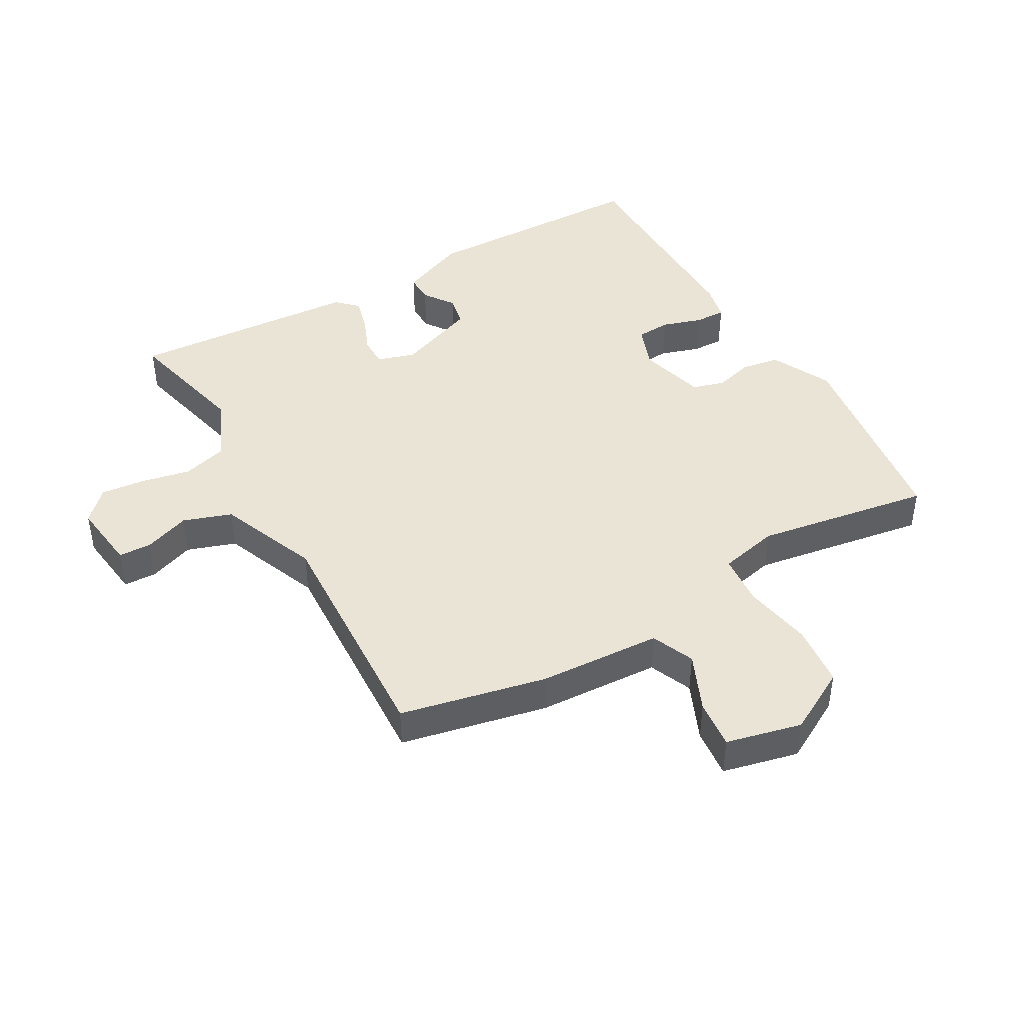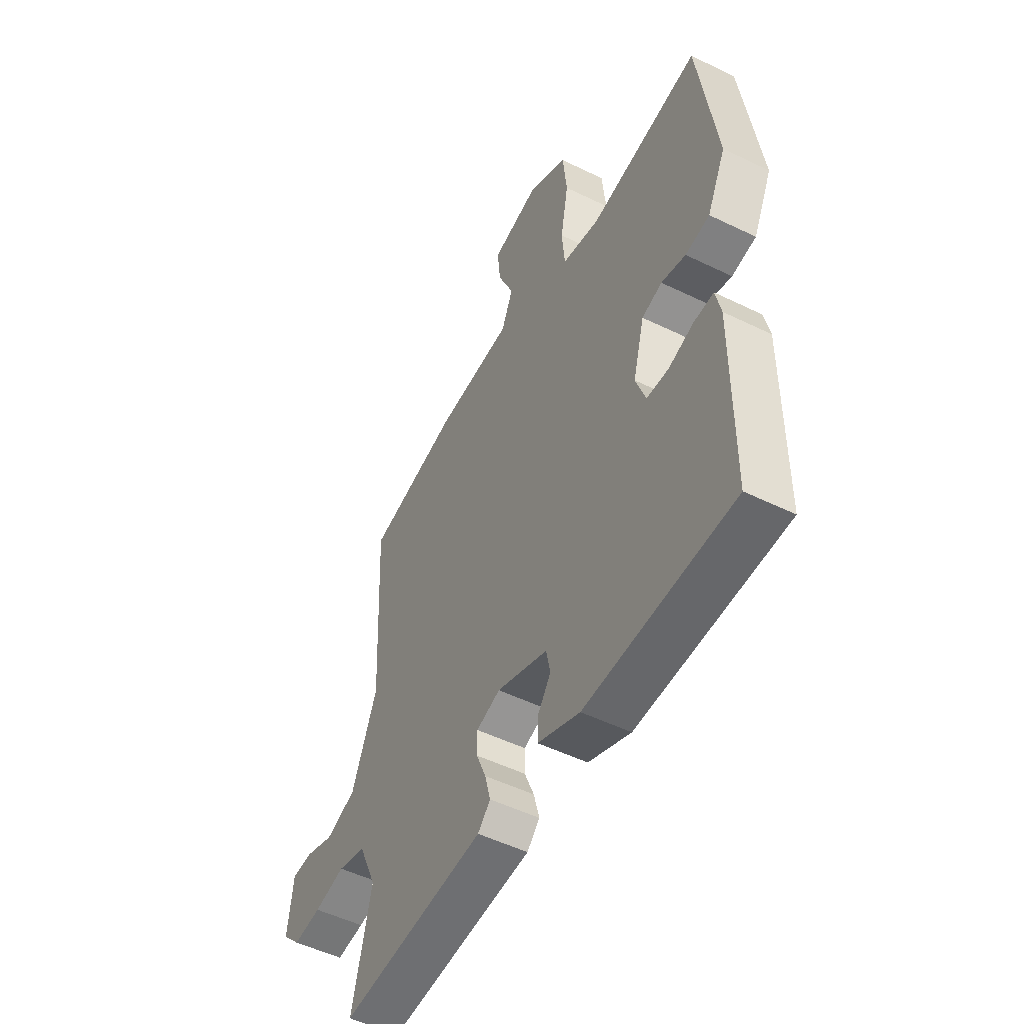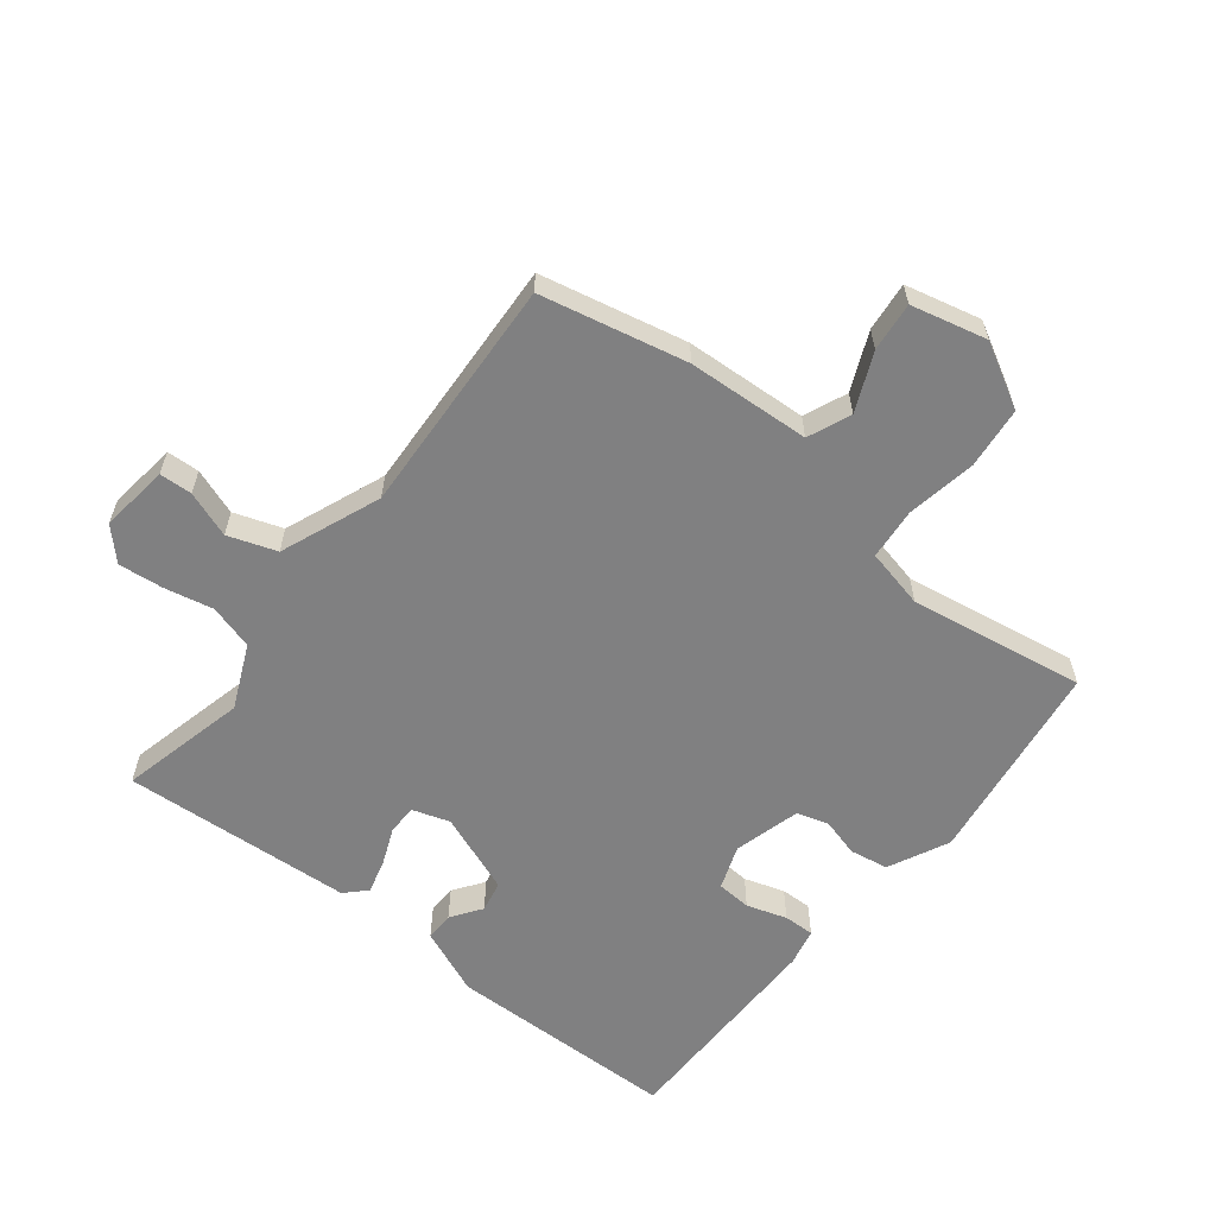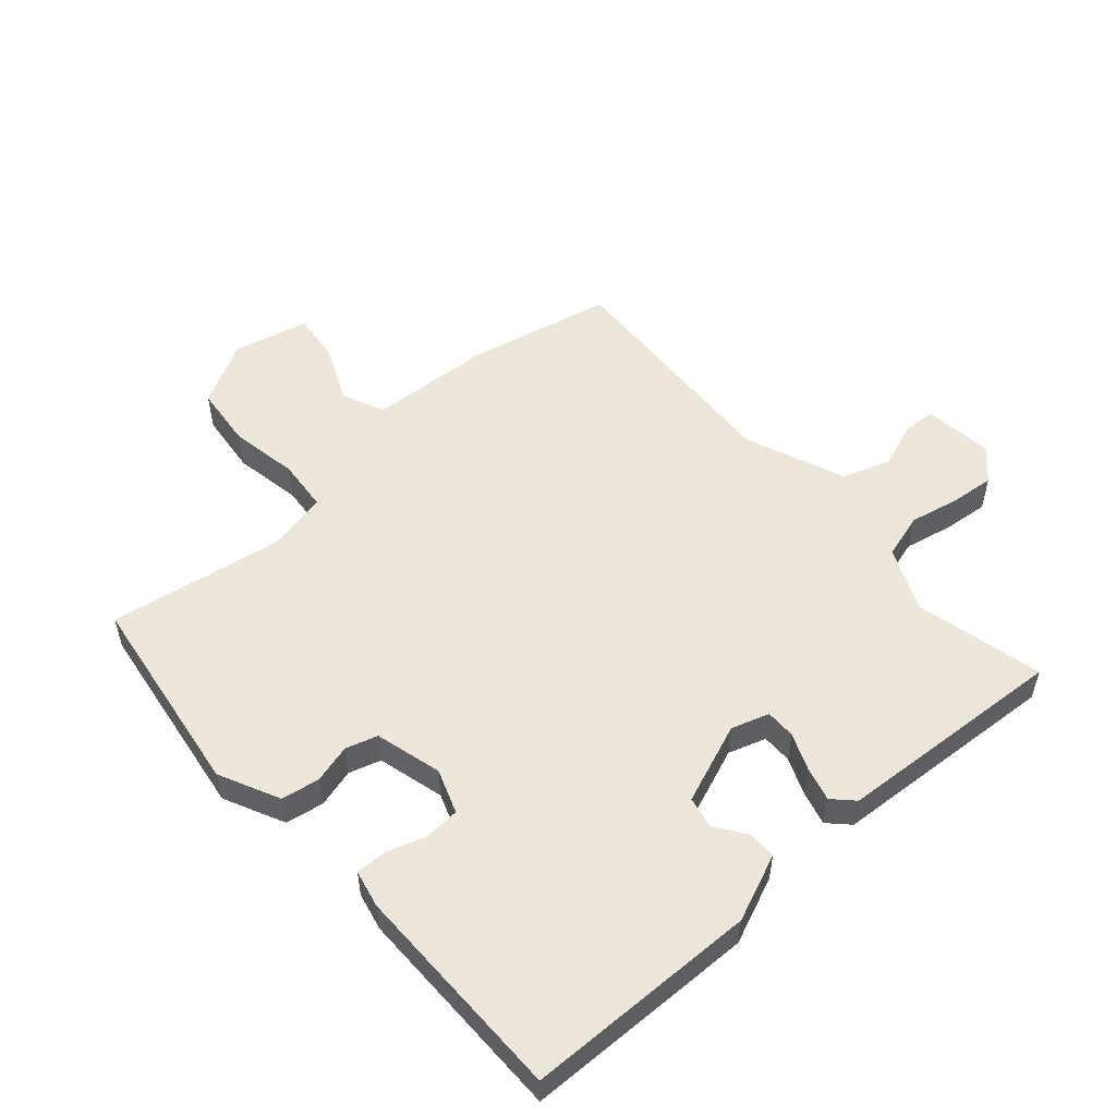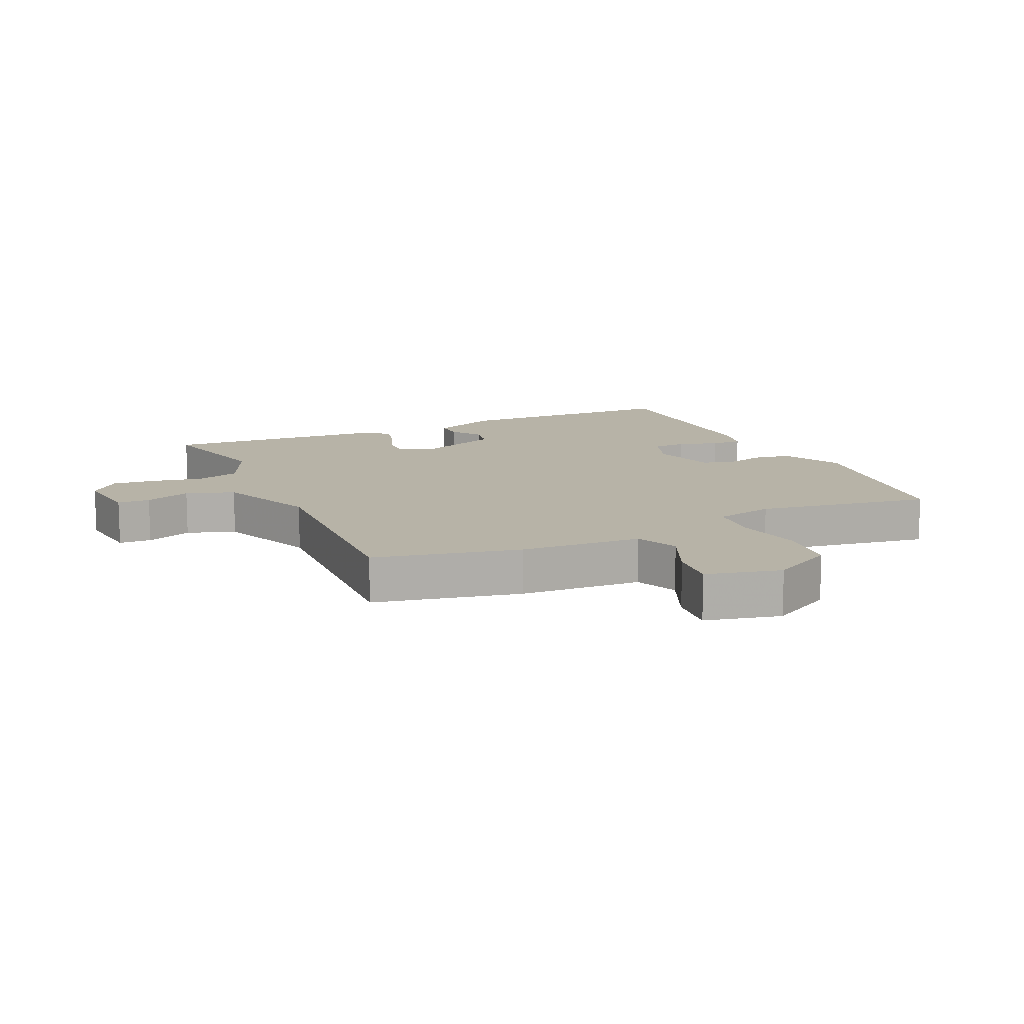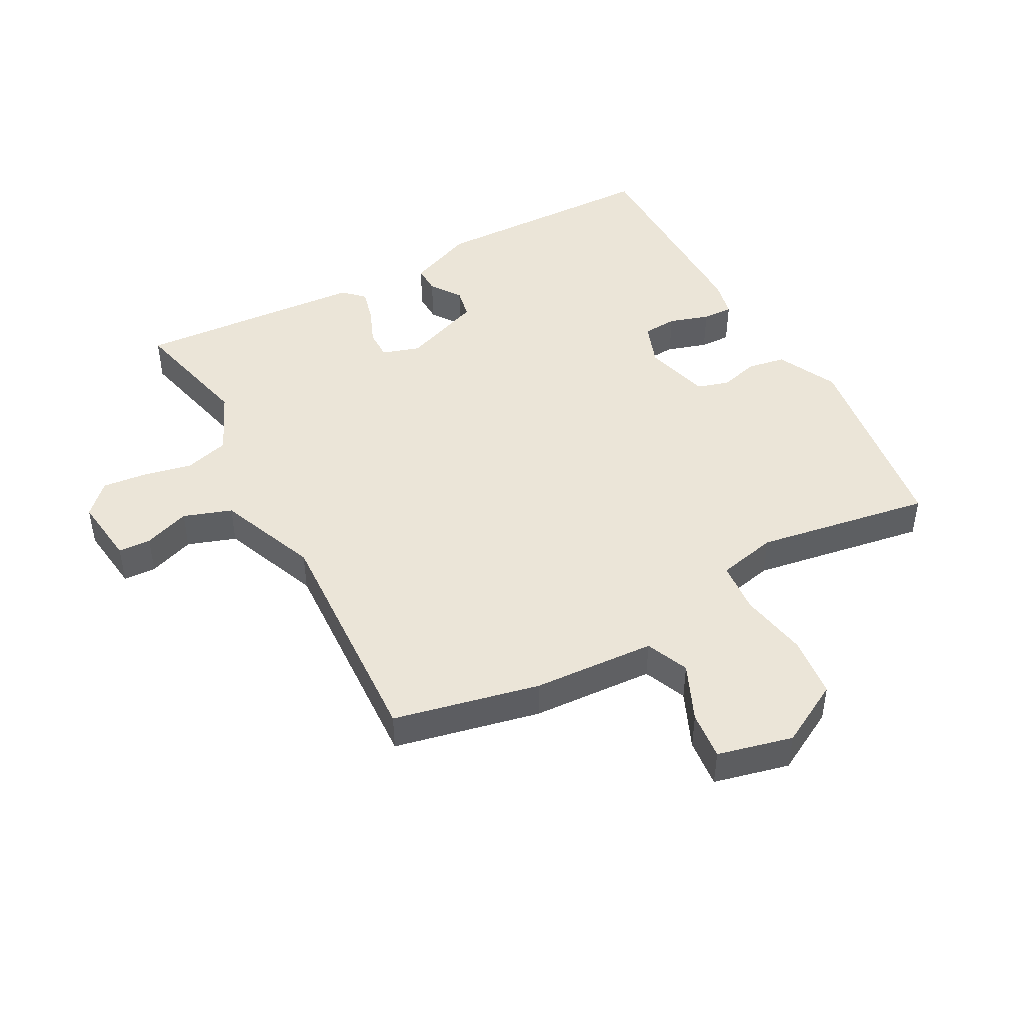
<metadata>
{"format":"obj","ext":"obj","renderer":"f3d","projection":"perspective","resolution":1024,"background":"white","views":[{"elev":43.7,"azim":-29.5,"up":"+Y"},{"elev":-51.5,"azim":62.1,"up":"+Z"},{"elev":-60.1,"azim":-38.0,"up":"+Y"},{"elev":53.6,"azim":138.9,"up":"+Y"},{"elev":12.6,"azim":-24.5,"up":"+Y"},{"elev":45.6,"azim":-28.1,"up":"+Y"}]}
</metadata>
<code>
v -0.5 0.07 0.5
v -0.268 0.07 0.549
v -0.073 0.07 0.559
v -0.044 0.07 0.627
v -0.084 0.07 0.719
v -0.092 0.07 0.797
v 0.028 0.07 0.825
v 0.129 0.07 0.769
v 0.139 0.07 0.67
v 0.119 0.07 0.561
v 0.126 0.07 0.478
v 0.221 0.07 0.456
v 0.5 0.07 0.5
v 0.545 0.07 0.173
v 0.498 0.07 0.077
v 0.437 0.07 0.067
v 0.376 0.07 0.084
v 0.325 0.07 0.069
v 0.296 0.07 -0.037
v 0.321 0.07 -0.107
v 0.376 0.07 -0.111
v 0.44 0.07 -0.091
v 0.489 0.07 -0.09
v 0.502 0.07 -0.15
v 0.5 0.07 -0.5
v 0.13 0.07 -0.505
v 0.024 0.07 -0.46
v 0.025 0.07 -0.414
v 0.059 0.07 -0.366
v 0.049 0.07 -0.316
v -0.079 0.07 -0.266
v -0.139 0.07 -0.285
v -0.139 0.07 -0.333
v -0.115 0.07 -0.392
v -0.101 0.07 -0.446
v -0.133 0.07 -0.478
v -0.5 0.07 -0.5
v -0.451 0.07 -0.298
v -0.496 0.07 -0.196
v -0.567 0.07 -0.175
v -0.645 0.07 -0.191
v -0.716 0.07 -0.198
v -0.762 0.07 -0.15
v -0.748 0.07 -0.04
v -0.696 0.07 -0.038
v -0.623 0.07 -0.065
v -0.546 0.07 -0.039
v -0.482 0.07 0.12
v -0.5 0 0.5
v -0.268 0 0.549
v -0.073 0 0.559
v -0.044 0 0.627
v -0.084 0 0.719
v -0.092 0 0.797
v 0.028 0 0.825
v 0.129 0 0.769
v 0.139 0 0.67
v 0.119 0 0.561
v 0.126 0 0.478
v 0.221 0 0.456
v 0.5 0 0.5
v 0.545 0 0.173
v 0.498 0 0.077
v 0.437 0 0.067
v 0.376 0 0.084
v 0.325 0 0.069
v 0.296 0 -0.037
v 0.321 0 -0.107
v 0.376 0 -0.111
v 0.44 0 -0.091
v 0.489 0 -0.09
v 0.502 0 -0.15
v 0.5 0 -0.5
v 0.13 0 -0.505
v 0.024 0 -0.46
v 0.025 0 -0.414
v 0.059 0 -0.366
v 0.049 0 -0.316
v -0.079 0 -0.266
v -0.139 0 -0.285
v -0.139 0 -0.333
v -0.115 0 -0.392
v -0.101 0 -0.446
v -0.133 0 -0.478
v -0.5 0 -0.5
v -0.451 0 -0.298
v -0.496 0 -0.196
v -0.567 0 -0.175
v -0.645 0 -0.191
v -0.716 0 -0.198
v -0.762 0 -0.15
v -0.748 0 -0.04
v -0.696 0 -0.038
v -0.623 0 -0.065
v -0.546 0 -0.039
v -0.482 0 0.12
f 44 45 46
f 43 44 46
f 42 43 46
f 41 42 46
f 40 41 46
f 39 40 46 47
f 38 39 47 48
f 36 37 38
f 35 36 38
f 34 35 38
f 33 34 38
f 48 1 2
f 38 48 2
f 33 38 2
f 32 33 2
f 27 28 29
f 26 27 29
f 25 26 29
f 24 25 29
f 23 24 29
f 22 23 29
f 21 22 29
f 20 21 29 30
f 19 20 30 31
f 15 16 17
f 14 15 17
f 13 14 17
f 12 13 17
f 11 12 17 18
f 8 9 10
f 7 8 10
f 6 7 10
f 5 6 10
f 4 5 10
f 3 4 10 11
f 19 31 32
f 18 19 32
f 11 18 32
f 3 11 32
f 2 3 32
f 94 93 92
f 94 92 91
f 94 91 90
f 94 90 89
f 94 89 88
f 95 94 88 87
f 96 95 87 86
f 86 85 84
f 86 84 83
f 86 83 82
f 86 82 81
f 50 49 96
f 50 96 86
f 50 86 81
f 50 81 80
f 77 76 75
f 77 75 74
f 77 74 73
f 77 73 72
f 77 72 71
f 77 71 70
f 77 70 69
f 78 77 69 68
f 79 78 68 67
f 65 64 63
f 65 63 62
f 65 62 61
f 65 61 60
f 66 65 60 59
f 58 57 56
f 58 56 55
f 58 55 54
f 58 54 53
f 58 53 52
f 59 58 52 51
f 80 79 67
f 80 67 66
f 80 66 59
f 80 59 51
f 80 51 50
f 1 49 50 2
f 2 50 51 3
f 3 51 52 4
f 4 52 53 5
f 5 53 54 6
f 6 54 55 7
f 7 55 56 8
f 8 56 57 9
f 9 57 58 10
f 10 58 59 11
f 11 59 60 12
f 12 60 61 13
f 13 61 62 14
f 14 62 63 15
f 15 63 64 16
f 16 64 65 17
f 17 65 66 18
f 18 66 67 19
f 19 67 68 20
f 20 68 69 21
f 21 69 70 22
f 22 70 71 23
f 23 71 72 24
f 24 72 73 25
f 25 73 74 26
f 26 74 75 27
f 27 75 76 28
f 28 76 77 29
f 29 77 78 30
f 30 78 79 31
f 31 79 80 32
f 32 80 81 33
f 33 81 82 34
f 34 82 83 35
f 35 83 84 36
f 36 84 85 37
f 37 85 86 38
f 38 86 87 39
f 39 87 88 40
f 40 88 89 41
f 41 89 90 42
f 42 90 91 43
f 43 91 92 44
f 44 92 93 45
f 45 93 94 46
f 46 94 95 47
f 47 95 96 48
f 48 96 49 1

</code>
